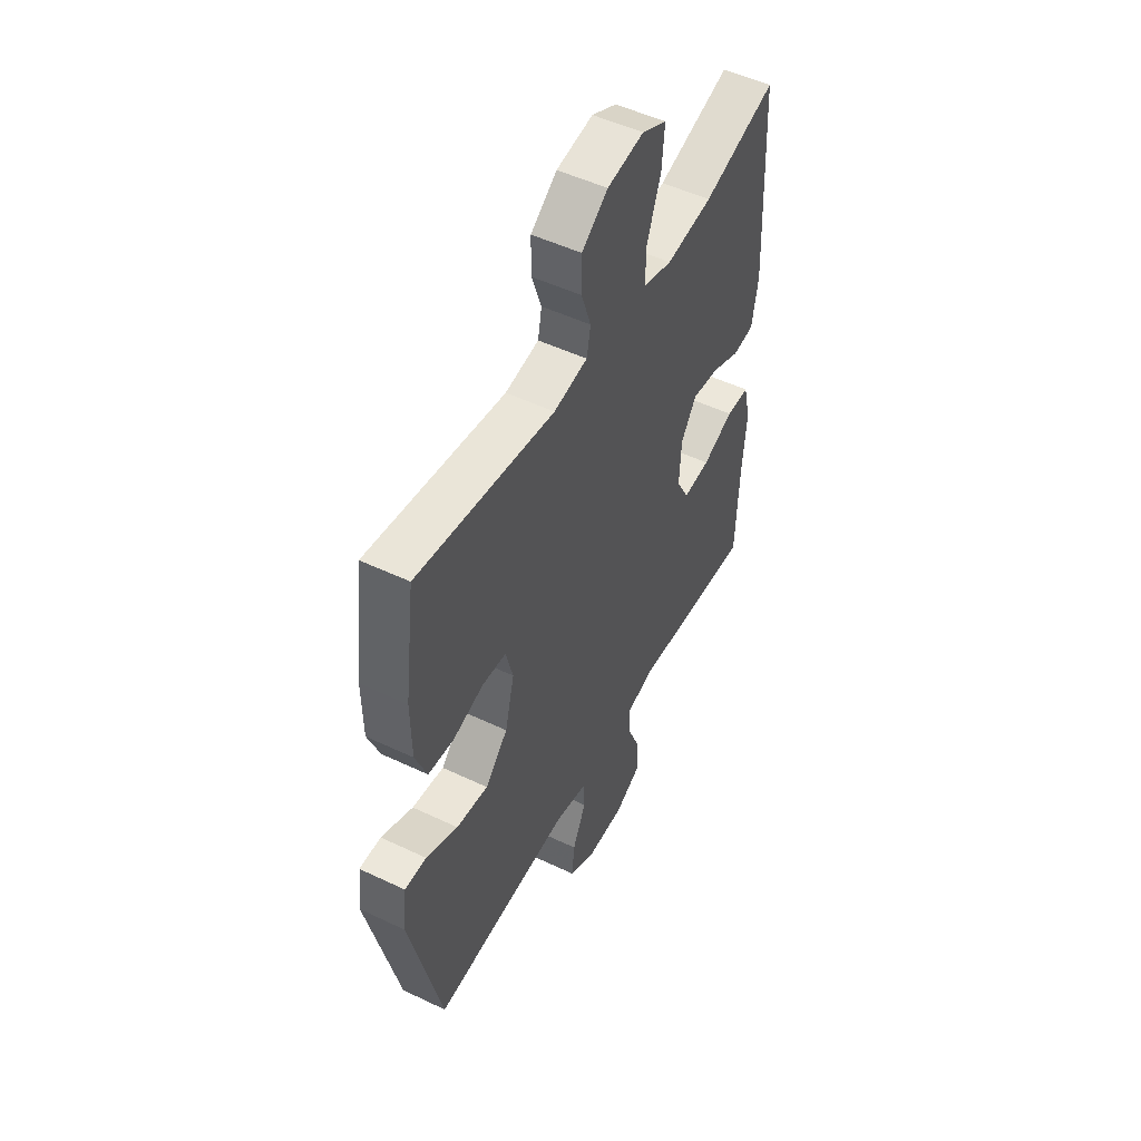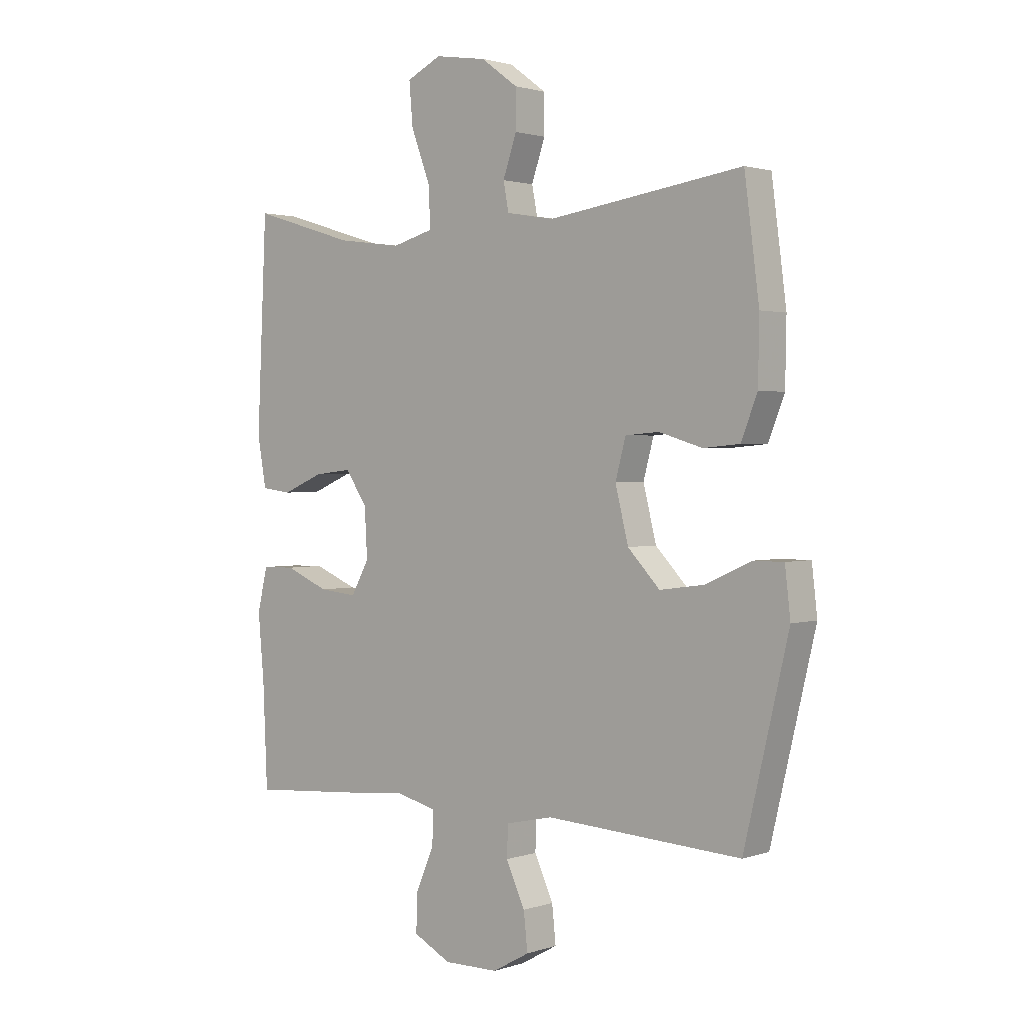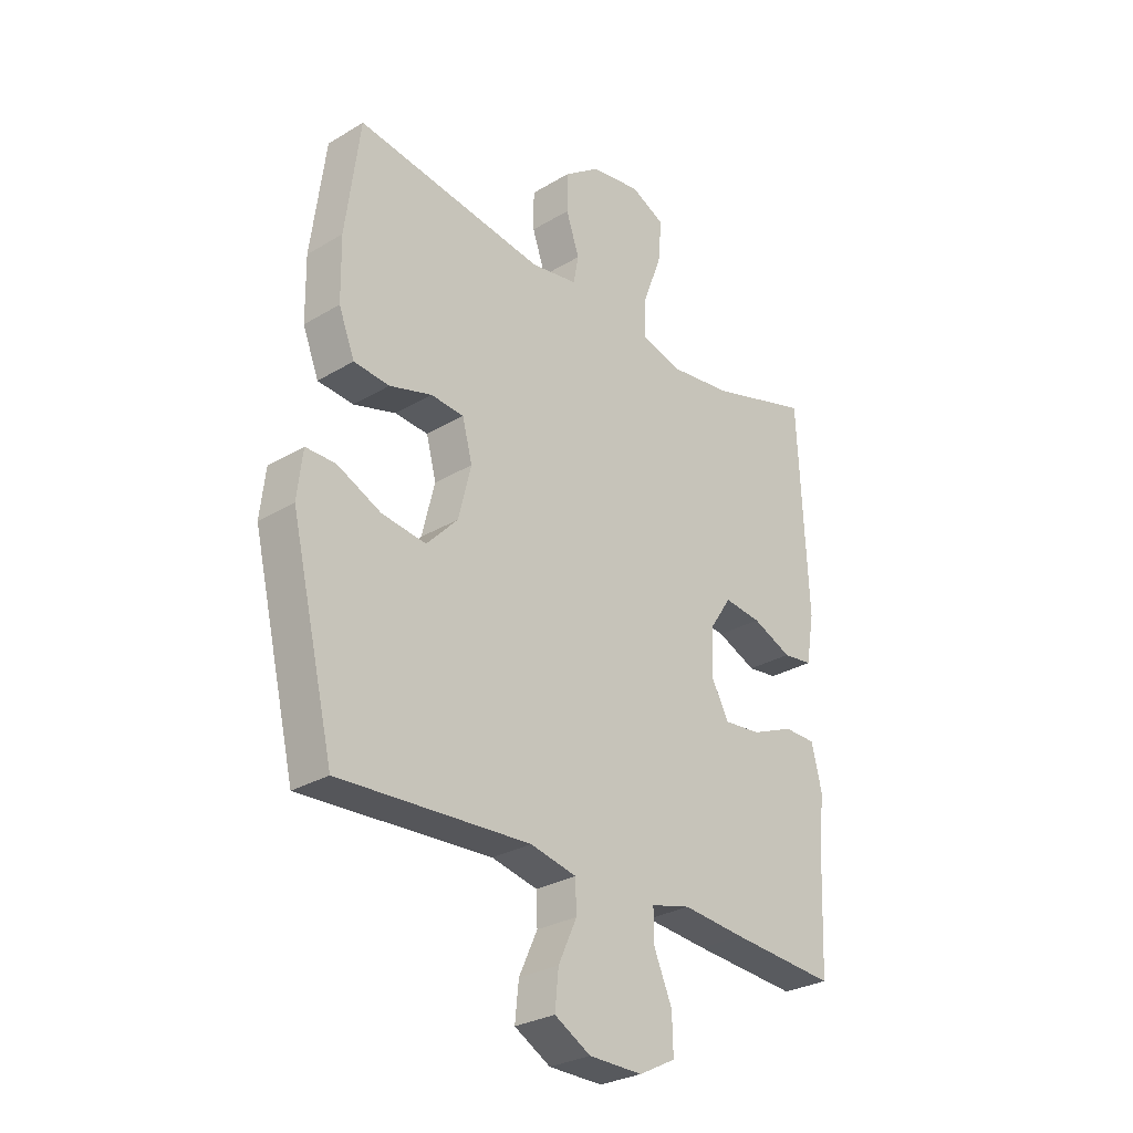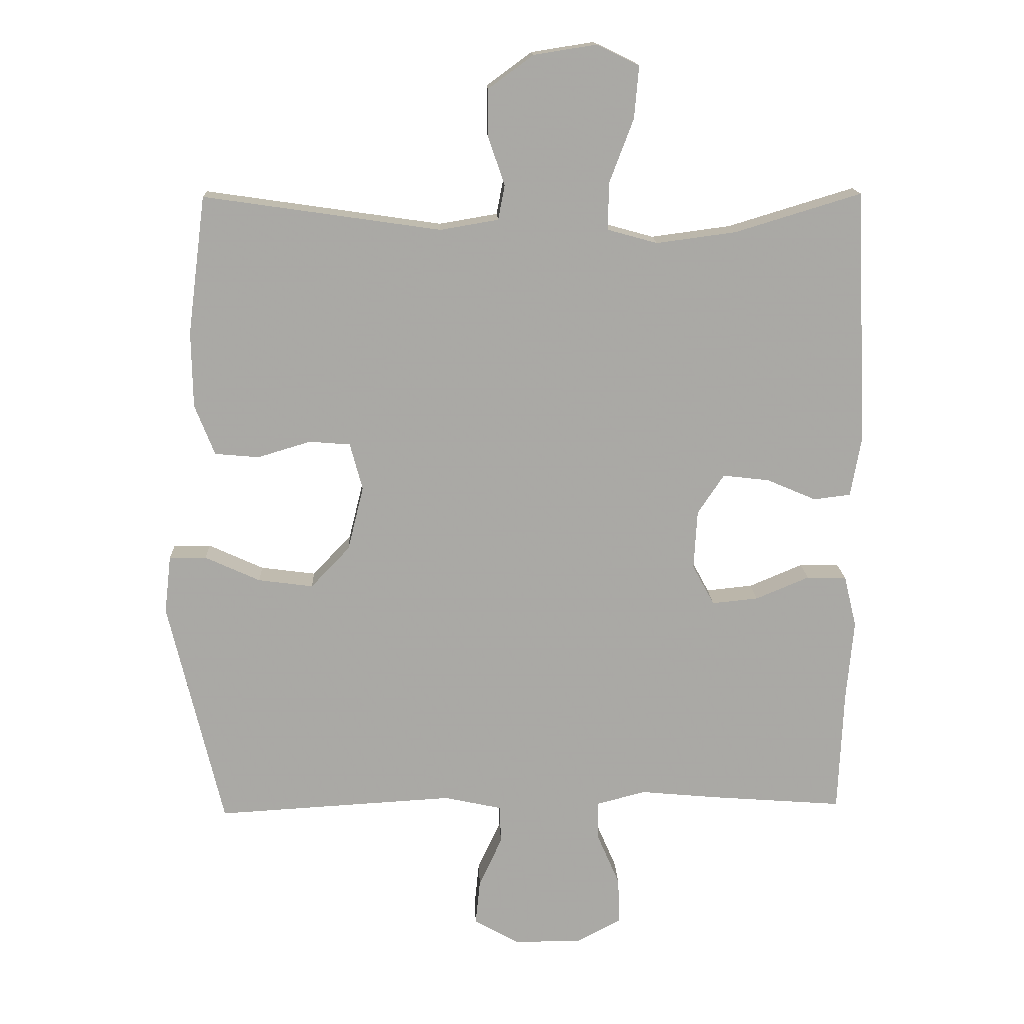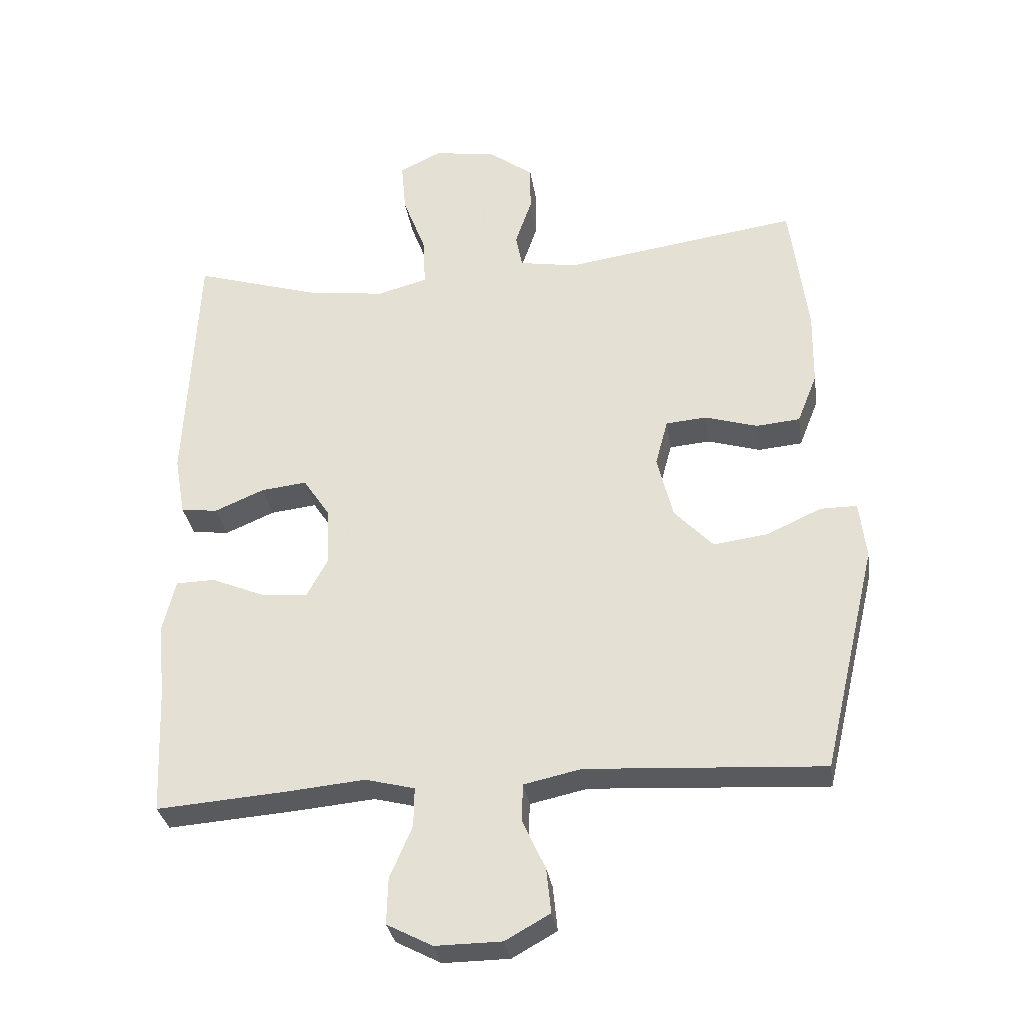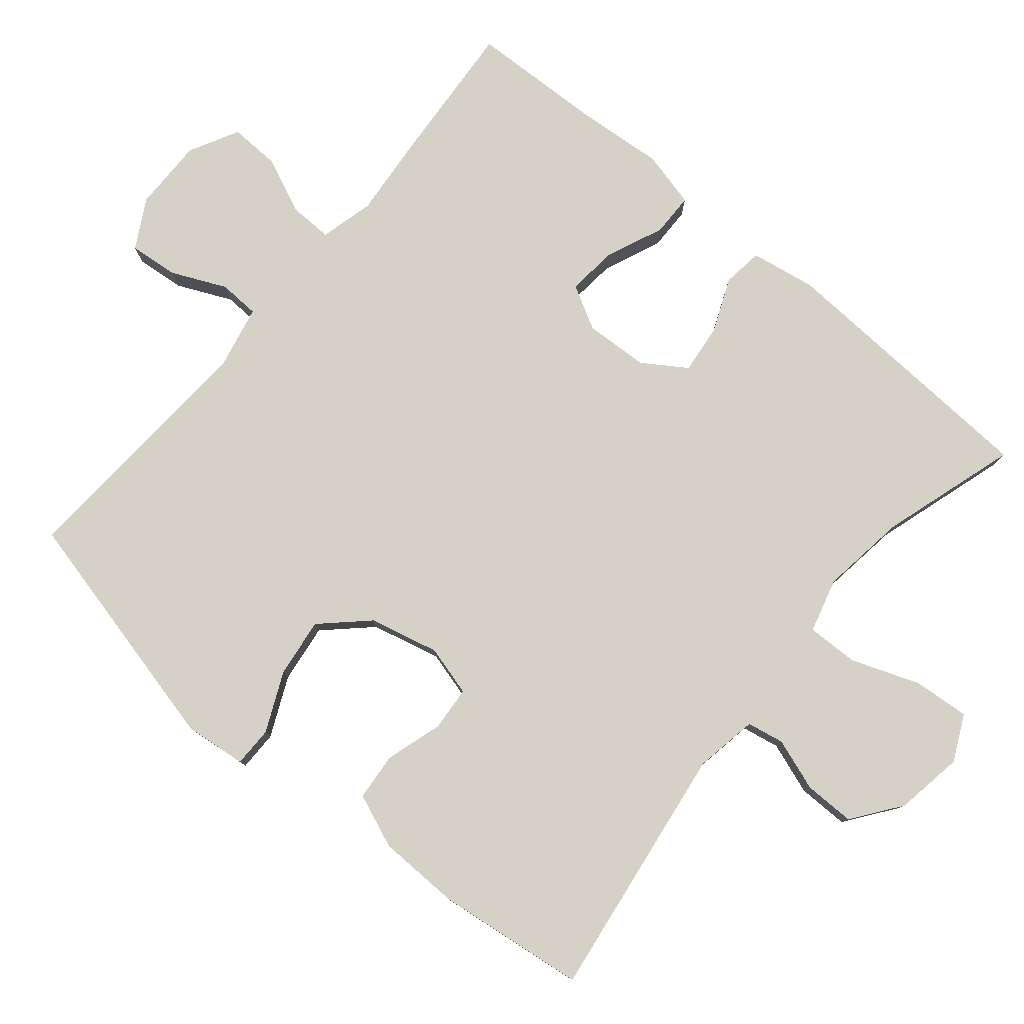
<metadata>
{"format":"obj","ext":"obj","renderer":"f3d","projection":"perspective","resolution":1024,"background":"white","views":[{"elev":50.7,"azim":-62.5,"up":"+Z"},{"elev":1.7,"azim":-139.5,"up":"+Z"},{"elev":-28.8,"azim":-48.2,"up":"+Z"},{"elev":15.0,"azim":-2.3,"up":"+Z"},{"elev":-31.6,"azim":-171.4,"up":"+Z"},{"elev":79.4,"azim":-49.9,"up":"+Y"}]}
</metadata>
<code>
v -0.5 0.07 -0.5
v -0.582 0.07 -0.154
v -0.572 0.07 -0.067
v -0.516 0.07 -0.067
v -0.433 0.07 -0.105
v -0.35 0.07 -0.116
v -0.291 0.07 -0.054
v -0.267 0.07 0.043
v -0.286 0.07 0.114
v -0.348 0.07 0.119
v -0.428 0.07 0.095
v -0.495 0.07 0.101
v -0.525 0.07 0.177
v -0.527 0.07 0.292
v -0.5 0.07 0.5
v -0.142 0.07 0.448
v -0.054 0.07 0.463
v -0.044 0.07 0.515
v -0.069 0.07 0.588
v -0.069 0.07 0.659
v -0.001 0.07 0.709
v 0.094 0.07 0.724
v 0.158 0.07 0.693
v 0.151 0.07 0.614
v 0.115 0.07 0.519
v 0.113 0.07 0.447
v 0.189 0.07 0.426
v 0.309 0.07 0.442
v 0.5 0.07 0.5
v 0.518 0.07 0.116
v 0.502 0.07 0.025
v 0.446 0.07 0.018
v 0.371 0.07 0.05
v 0.301 0.07 0.058
v 0.261 0.07 -0.002
v 0.256 0.07 -0.091
v 0.289 0.07 -0.152
v 0.359 0.07 -0.145
v 0.44 0.07 -0.111
v 0.5 0.07 -0.112
v 0.519 0.07 -0.191
v 0.508 0.07 -0.313
v 0.5 0.07 -0.5
v 0.301 0.07 -0.485
v 0.183 0.07 -0.474
v 0.108 0.07 -0.493
v 0.109 0.07 -0.553
v 0.143 0.07 -0.632
v 0.145 0.07 -0.702
v 0.076 0.07 -0.738
v -0.025 0.07 -0.737
v -0.093 0.07 -0.699
v -0.086 0.07 -0.631
v -0.051 0.07 -0.555
v -0.053 0.07 -0.498
v -0.14 0.07 -0.479
v -0.5 0 -0.5
v -0.582 0 -0.154
v -0.572 0 -0.067
v -0.516 0 -0.067
v -0.433 0 -0.105
v -0.35 0 -0.116
v -0.291 0 -0.054
v -0.267 0 0.043
v -0.286 0 0.114
v -0.348 0 0.119
v -0.428 0 0.095
v -0.495 0 0.101
v -0.525 0 0.177
v -0.527 0 0.292
v -0.5 0 0.5
v -0.142 0 0.448
v -0.054 0 0.463
v -0.044 0 0.515
v -0.069 0 0.588
v -0.069 0 0.659
v -0.001 0 0.709
v 0.094 0 0.724
v 0.158 0 0.693
v 0.151 0 0.614
v 0.115 0 0.519
v 0.113 0 0.447
v 0.189 0 0.426
v 0.309 0 0.442
v 0.5 0 0.5
v 0.518 0 0.116
v 0.502 0 0.025
v 0.446 0 0.018
v 0.371 0 0.05
v 0.301 0 0.058
v 0.261 0 -0.002
v 0.256 0 -0.091
v 0.289 0 -0.152
v 0.359 0 -0.145
v 0.44 0 -0.111
v 0.5 0 -0.112
v 0.519 0 -0.191
v 0.508 0 -0.313
v 0.5 0 -0.5
v 0.301 0 -0.485
v 0.183 0 -0.474
v 0.108 0 -0.493
v 0.109 0 -0.553
v 0.143 0 -0.632
v 0.145 0 -0.702
v 0.076 0 -0.738
v -0.025 0 -0.737
v -0.093 0 -0.699
v -0.086 0 -0.631
v -0.051 0 -0.555
v -0.053 0 -0.498
v -0.14 0 -0.479
f 52 53 54
f 51 52 54
f 50 51 54
f 49 50 54
f 48 49 54
f 47 48 54
f 46 47 54 55
f 45 46 55 56
f 42 43 44 45
f 42 45 56
f 41 42 56
f 40 41 56
f 39 40 56
f 38 39 56
f 31 32 33
f 30 31 33
f 29 30 33
f 28 29 33
f 27 28 33 34
f 26 27 34 35
f 23 24 25
f 22 23 25
f 21 22 25
f 20 21 25
f 19 20 25
f 18 19 25
f 17 18 25 26
f 26 35 36
f 17 26 36
f 16 17 36
f 14 15 16
f 13 14 16
f 12 13 16
f 11 12 16
f 10 11 16
f 3 4 5
f 2 3 5
f 1 2 5
f 56 1 5
f 56 5 6
f 37 38 56
f 37 56 6 7
f 36 37 7 8
f 16 36 8 9
f 9 10 16
f 110 109 108
f 110 108 107
f 110 107 106
f 110 106 105
f 110 105 104
f 110 104 103
f 111 110 103 102
f 112 111 102 101
f 101 100 99 98
f 112 101 98
f 112 98 97
f 112 97 96
f 112 96 95
f 112 95 94
f 89 88 87
f 89 87 86
f 89 86 85
f 89 85 84
f 90 89 84 83
f 91 90 83 82
f 81 80 79
f 81 79 78
f 81 78 77
f 81 77 76
f 81 76 75
f 81 75 74
f 82 81 74 73
f 92 91 82
f 92 82 73
f 92 73 72
f 72 71 70
f 72 70 69
f 72 69 68
f 72 68 67
f 72 67 66
f 61 60 59
f 61 59 58
f 61 58 57
f 61 57 112
f 62 61 112
f 112 94 93
f 63 62 112 93
f 64 63 93 92
f 65 64 92 72
f 72 66 65
f 1 57 58 2
f 2 58 59 3
f 3 59 60 4
f 4 60 61 5
f 5 61 62 6
f 6 62 63 7
f 7 63 64 8
f 8 64 65 9
f 9 65 66 10
f 10 66 67 11
f 11 67 68 12
f 12 68 69 13
f 13 69 70 14
f 14 70 71 15
f 15 71 72 16
f 16 72 73 17
f 17 73 74 18
f 18 74 75 19
f 19 75 76 20
f 20 76 77 21
f 21 77 78 22
f 22 78 79 23
f 23 79 80 24
f 24 80 81 25
f 25 81 82 26
f 26 82 83 27
f 27 83 84 28
f 28 84 85 29
f 29 85 86 30
f 30 86 87 31
f 31 87 88 32
f 32 88 89 33
f 33 89 90 34
f 34 90 91 35
f 35 91 92 36
f 36 92 93 37
f 37 93 94 38
f 38 94 95 39
f 39 95 96 40
f 40 96 97 41
f 41 97 98 42
f 42 98 99 43
f 43 99 100 44
f 44 100 101 45
f 45 101 102 46
f 46 102 103 47
f 47 103 104 48
f 48 104 105 49
f 49 105 106 50
f 50 106 107 51
f 51 107 108 52
f 52 108 109 53
f 53 109 110 54
f 54 110 111 55
f 55 111 112 56
f 56 112 57 1

</code>
